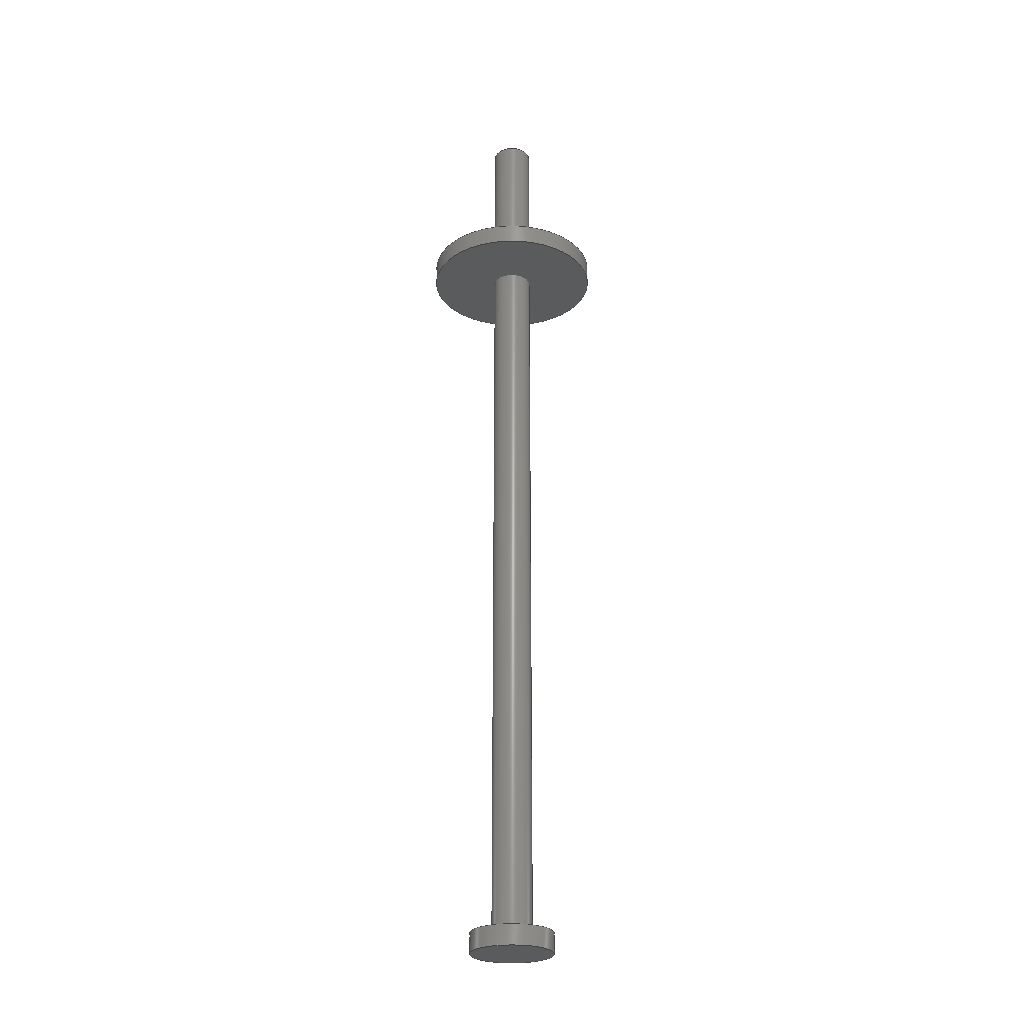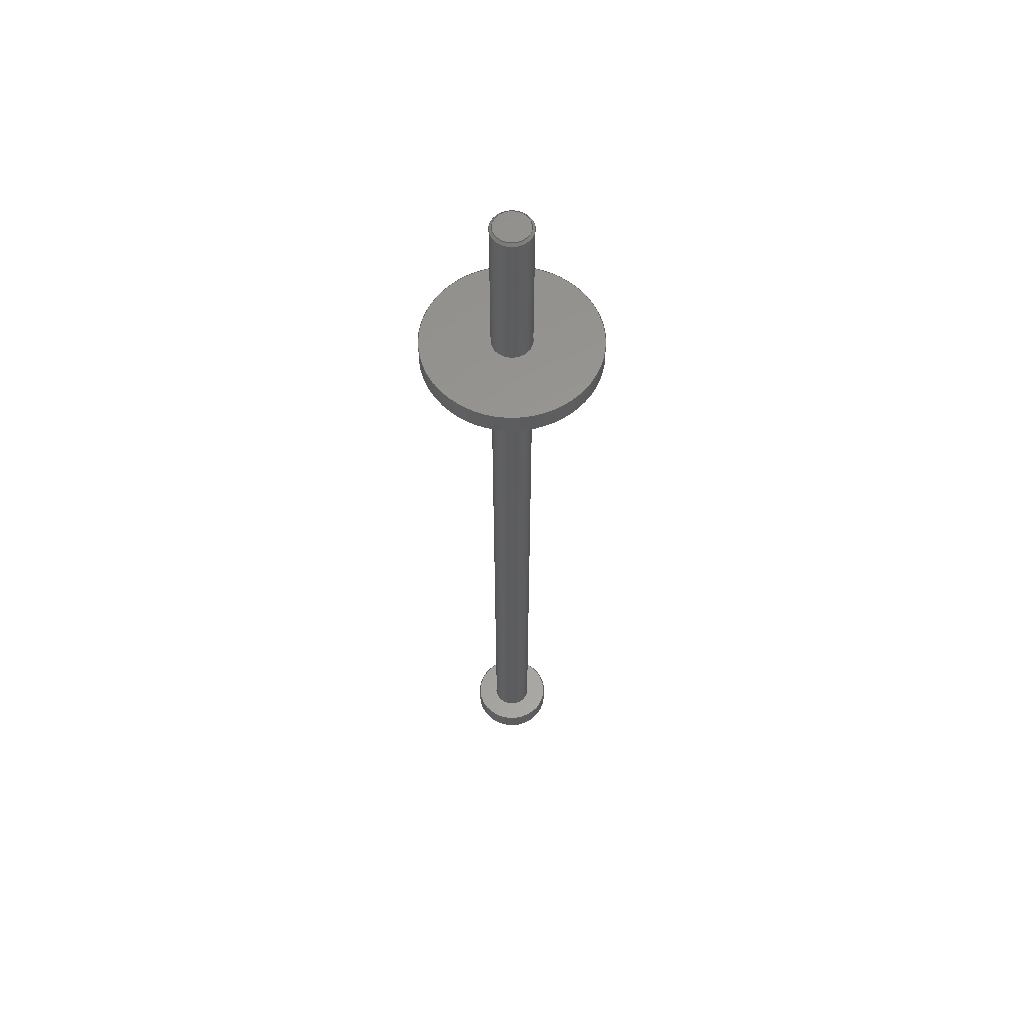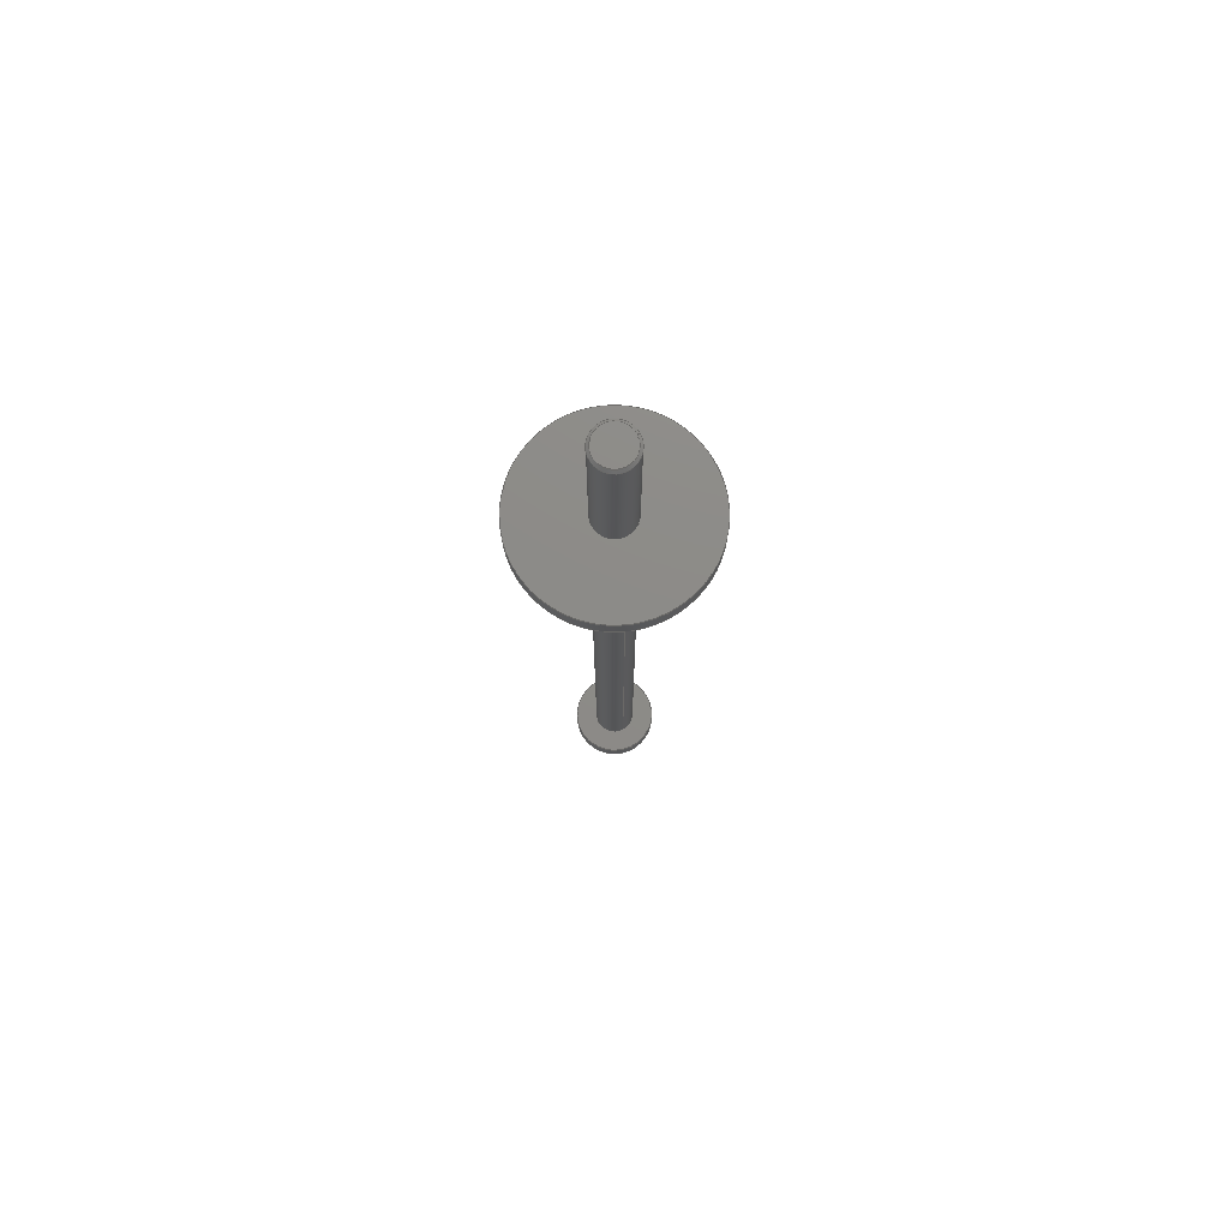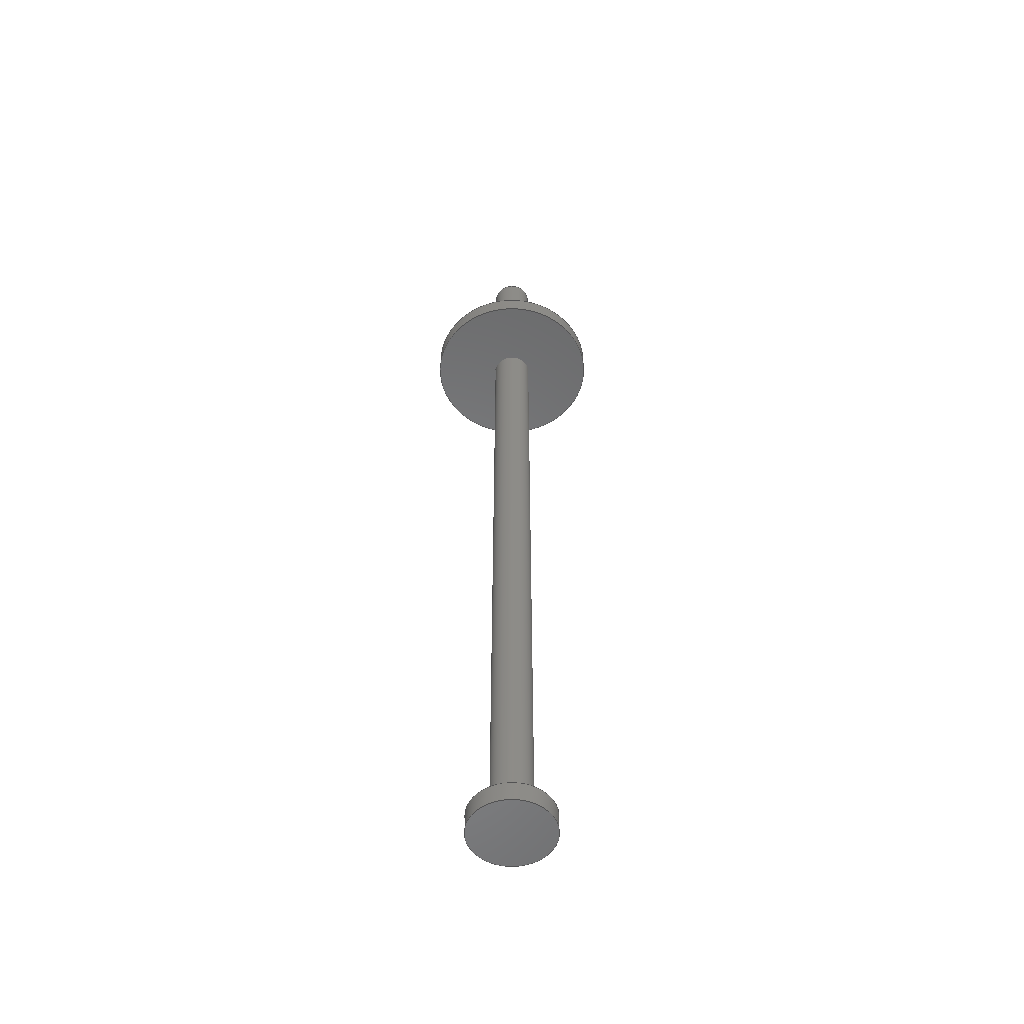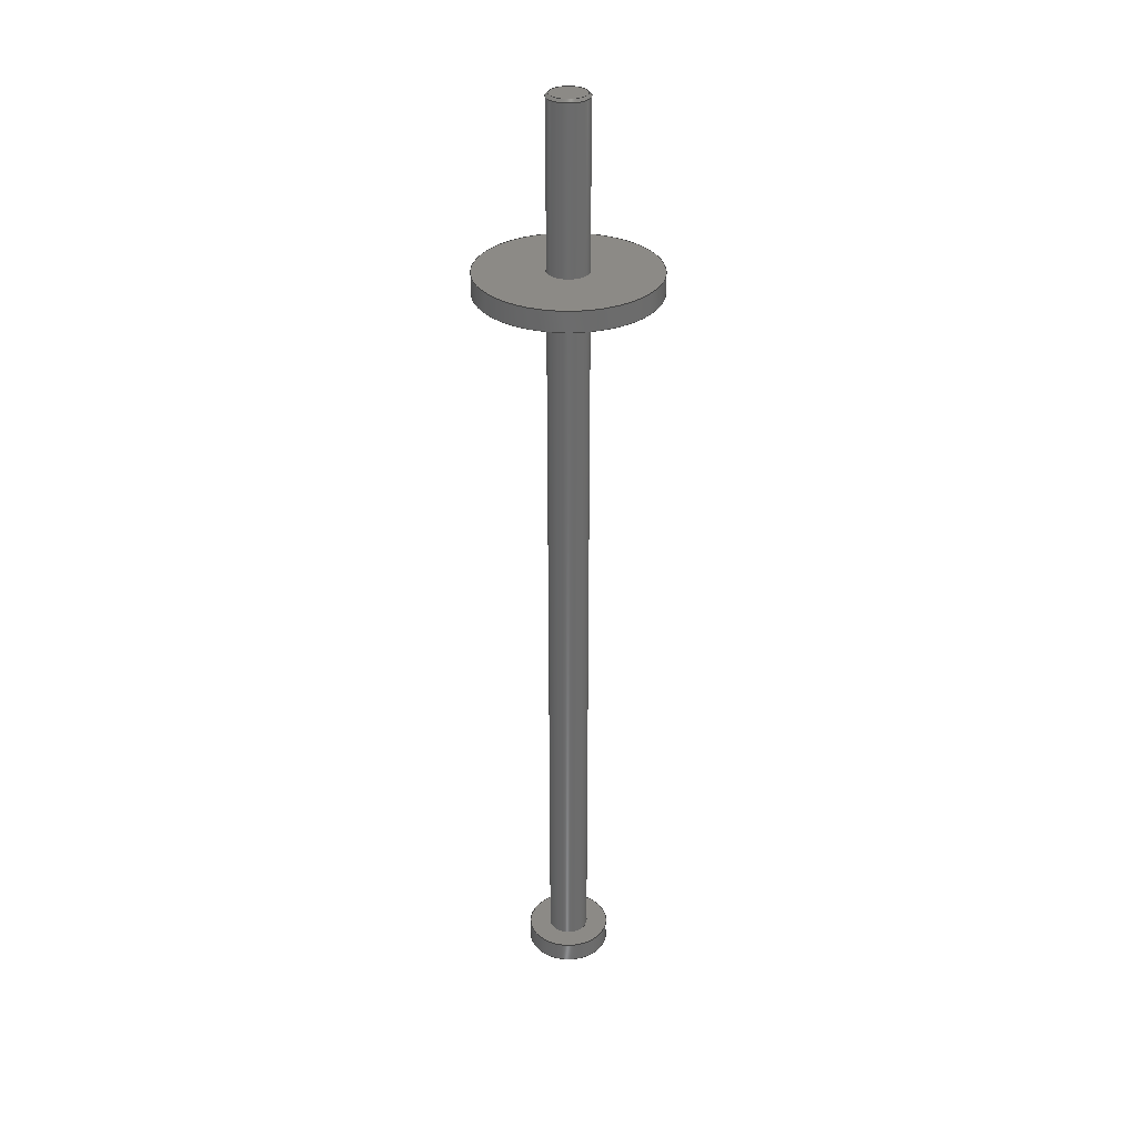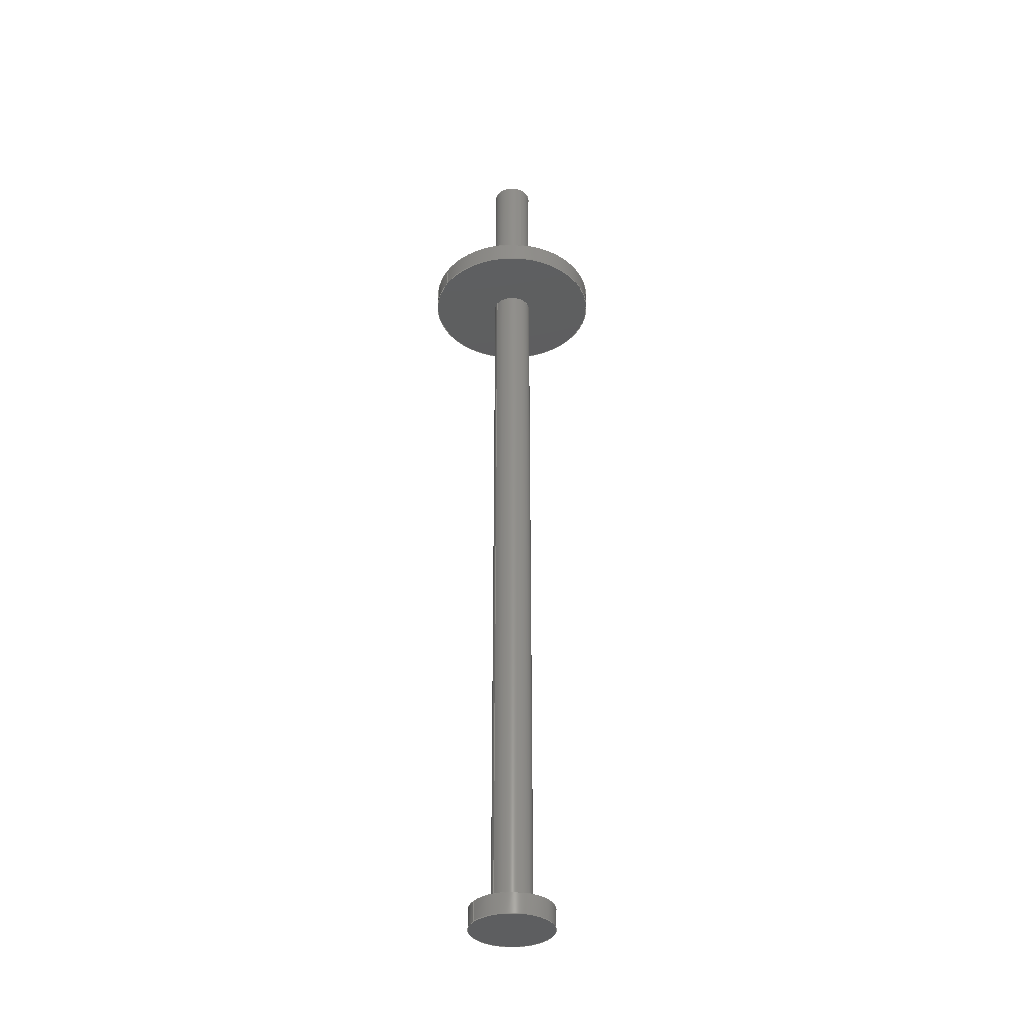
<metadata>
{"format":"step","ext":"stp","renderer":"f3d","projection":"perspective","resolution":1024,"background":"white","views":[{"elev":-26.0,"azim":174.0,"up":"+Y"},{"elev":59.3,"azim":-110.1,"up":"+Y"},{"elev":75.9,"azim":-117.1,"up":"+Y"},{"elev":-54.2,"azim":149.9,"up":"+Y"},{"elev":31.9,"azim":141.0,"up":"+Y"},{"elev":-35.2,"azim":-31.2,"up":"+Y"}]}
</metadata>
<code>
ISO-10303-21;
DATA;
#1=MECHANICAL_DESIGN_GEOMETRIC_PRESENTATION_REPRESENTATION('',(#7),#203);
#2=DIMENSIONAL_EXPONENTS(0,0,0,0,0,0,0);
#3=(
CONVERSION_BASED_UNIT('degree',#4)
NAMED_UNIT(#2)
PLANE_ANGLE_UNIT()
);
#4=PLANE_ANGLE_MEASURE_WITH_UNIT(PLANE_ANGLE_MEASURE(0.01745),#207);
#5=SHAPE_REPRESENTATION_RELATIONSHIP('SRR','None',#210,#6);
#6=ADVANCED_BREP_SHAPE_REPRESENTATION('',(#8),#202);
#7=STYLED_ITEM('',(#219),#8);
#8=MANIFOLD_SOLID_BREP('Body1',#110);
#9=CONICAL_SURFACE('',#128,0.75,0.7854);
#10=FACE_BOUND('',#34,.T.);
#11=FACE_BOUND('',#36,.T.);
#12=FACE_BOUND('',#38,.T.);
#13=FACE_BOUND('',#40,.T.);
#14=FACE_BOUND('',#42,.T.);
#15=FACE_BOUND('',#44,.T.);
#16=FACE_BOUND('',#46,.T.);
#17=FACE_BOUND('',#48,.T.);
#18=CYLINDRICAL_SURFACE('',#114,1.65);
#19=CYLINDRICAL_SURFACE('',#118,0.8);
#20=CYLINDRICAL_SURFACE('',#122,3.5);
#21=CYLINDRICAL_SURFACE('',#126,0.8);
#22=FACE_OUTER_BOUND('',#32,.T.);
#23=FACE_OUTER_BOUND('',#33,.T.);
#24=FACE_OUTER_BOUND('',#35,.T.);
#25=FACE_OUTER_BOUND('',#37,.T.);
#26=FACE_OUTER_BOUND('',#39,.T.);
#27=FACE_OUTER_BOUND('',#41,.T.);
#28=FACE_OUTER_BOUND('',#43,.T.);
#29=FACE_OUTER_BOUND('',#45,.T.);
#30=FACE_OUTER_BOUND('',#47,.T.);
#31=FACE_OUTER_BOUND('',#49,.T.);
#32=EDGE_LOOP('',(#77));
#33=EDGE_LOOP('',(#78));
#34=EDGE_LOOP('',(#79));
#35=EDGE_LOOP('',(#80));
#36=EDGE_LOOP('',(#81));
#37=EDGE_LOOP('',(#82));
#38=EDGE_LOOP('',(#83));
#39=EDGE_LOOP('',(#84));
#40=EDGE_LOOP('',(#85));
#41=EDGE_LOOP('',(#86));
#42=EDGE_LOOP('',(#87));
#43=EDGE_LOOP('',(#88));
#44=EDGE_LOOP('',(#89));
#45=EDGE_LOOP('',(#90));
#46=EDGE_LOOP('',(#91));
#47=EDGE_LOOP('',(#92));
#48=EDGE_LOOP('',(#93));
#49=EDGE_LOOP('',(#94));
#50=CIRCLE('',#113,1.65);
#51=CIRCLE('',#115,1.65);
#52=CIRCLE('',#117,0.8);
#53=CIRCLE('',#119,0.8);
#54=CIRCLE('',#121,3.5);
#55=CIRCLE('',#123,3.5);
#56=CIRCLE('',#125,0.8);
#57=CIRCLE('',#127,0.8);
#58=CIRCLE('',#129,0.7);
#59=VERTEX_POINT('',#173);
#60=VERTEX_POINT('',#176);
#61=VERTEX_POINT('',#179);
#62=VERTEX_POINT('',#182);
#63=VERTEX_POINT('',#185);
#64=VERTEX_POINT('',#188);
#65=VERTEX_POINT('',#191);
#66=VERTEX_POINT('',#194);
#67=VERTEX_POINT('',#197);
#68=EDGE_CURVE('',#59,#59,#50,.T.);
#69=EDGE_CURVE('',#60,#60,#51,.T.);
#70=EDGE_CURVE('',#61,#61,#52,.T.);
#71=EDGE_CURVE('',#62,#62,#53,.T.);
#72=EDGE_CURVE('',#63,#63,#54,.T.);
#73=EDGE_CURVE('',#64,#64,#55,.T.);
#74=EDGE_CURVE('',#65,#65,#56,.T.);
#75=EDGE_CURVE('',#66,#66,#57,.T.);
#76=EDGE_CURVE('',#67,#67,#58,.T.);
#77=ORIENTED_EDGE('',*,*,#68,.F.);
#78=ORIENTED_EDGE('',*,*,#68,.T.);
#79=ORIENTED_EDGE('',*,*,#69,.T.);
#80=ORIENTED_EDGE('',*,*,#69,.F.);
#81=ORIENTED_EDGE('',*,*,#70,.F.);
#82=ORIENTED_EDGE('',*,*,#70,.T.);
#83=ORIENTED_EDGE('',*,*,#71,.T.);
#84=ORIENTED_EDGE('',*,*,#72,.F.);
#85=ORIENTED_EDGE('',*,*,#71,.F.);
#86=ORIENTED_EDGE('',*,*,#72,.T.);
#87=ORIENTED_EDGE('',*,*,#73,.T.);
#88=ORIENTED_EDGE('',*,*,#73,.F.);
#89=ORIENTED_EDGE('',*,*,#74,.F.);
#90=ORIENTED_EDGE('',*,*,#75,.T.);
#91=ORIENTED_EDGE('',*,*,#74,.T.);
#92=ORIENTED_EDGE('',*,*,#76,.T.);
#93=ORIENTED_EDGE('',*,*,#75,.F.);
#94=ORIENTED_EDGE('',*,*,#76,.F.);
#95=PLANE('',#112);
#96=PLANE('',#116);
#97=PLANE('',#120);
#98=PLANE('',#124);
#99=PLANE('',#130);
#100=ADVANCED_FACE('',(#22),#95,.T.);
#101=ADVANCED_FACE('',(#23,#10),#18,.T.);
#102=ADVANCED_FACE('',(#24,#11),#96,.F.);
#103=ADVANCED_FACE('',(#25,#12),#19,.T.);
#104=ADVANCED_FACE('',(#26,#13),#97,.T.);
#105=ADVANCED_FACE('',(#27,#14),#20,.T.);
#106=ADVANCED_FACE('',(#28,#15),#98,.F.);
#107=ADVANCED_FACE('',(#29,#16),#21,.T.);
#108=ADVANCED_FACE('',(#30,#17),#9,.T.);
#109=ADVANCED_FACE('',(#31),#99,.F.);
#110=CLOSED_SHELL('',(#100,#101,#102,#103,#104,#105,#106,#107,#108,#109));
#111=AXIS2_PLACEMENT_3D('placement',#171,#131,#132);
#112=AXIS2_PLACEMENT_3D('',#172,#133,#134);
#113=AXIS2_PLACEMENT_3D('',#174,#135,#136);
#114=AXIS2_PLACEMENT_3D('',#175,#137,#138);
#115=AXIS2_PLACEMENT_3D('',#177,#139,#140);
#116=AXIS2_PLACEMENT_3D('',#178,#141,#142);
#117=AXIS2_PLACEMENT_3D('',#180,#143,#144);
#118=AXIS2_PLACEMENT_3D('',#181,#145,#146);
#119=AXIS2_PLACEMENT_3D('',#183,#147,#148);
#120=AXIS2_PLACEMENT_3D('',#184,#149,#150);
#121=AXIS2_PLACEMENT_3D('',#186,#151,#152);
#122=AXIS2_PLACEMENT_3D('',#187,#153,#154);
#123=AXIS2_PLACEMENT_3D('',#189,#155,#156);
#124=AXIS2_PLACEMENT_3D('',#190,#157,#158);
#125=AXIS2_PLACEMENT_3D('',#192,#159,#160);
#126=AXIS2_PLACEMENT_3D('',#193,#161,#162);
#127=AXIS2_PLACEMENT_3D('',#195,#163,#164);
#128=AXIS2_PLACEMENT_3D('',#196,#165,#166);
#129=AXIS2_PLACEMENT_3D('',#198,#167,#168);
#130=AXIS2_PLACEMENT_3D('',#199,#169,#170);
#131=DIRECTION('axis',(0,0,1));
#132=DIRECTION('refdir',(1,0,0));
#133=DIRECTION('center_axis',(0,-1,0));
#134=DIRECTION('ref_axis',(-1,0,0));
#135=DIRECTION('center_axis',(0,1,0));
#136=DIRECTION('ref_axis',(-1,0,0));
#137=DIRECTION('center_axis',(0,-1,0));
#138=DIRECTION('ref_axis',(-1,0,0));
#139=DIRECTION('center_axis',(0,-1,0));
#140=DIRECTION('ref_axis',(1,0,0));
#141=DIRECTION('center_axis',(0,-1,0));
#142=DIRECTION('ref_axis',(-1,0,0));
#143=DIRECTION('center_axis',(0,1,0));
#144=DIRECTION('ref_axis',(-1,0,0));
#145=DIRECTION('center_axis',(0,-1,0));
#146=DIRECTION('ref_axis',(-1,0,0));
#147=DIRECTION('center_axis',(0,-1,0));
#148=DIRECTION('ref_axis',(1,0,0));
#149=DIRECTION('center_axis',(0,-1,0));
#150=DIRECTION('ref_axis',(-1,0,0));
#151=DIRECTION('center_axis',(0,1,0));
#152=DIRECTION('ref_axis',(-1,0,0));
#153=DIRECTION('center_axis',(0,-1,0));
#154=DIRECTION('ref_axis',(-1,0,0));
#155=DIRECTION('center_axis',(0,-1,0));
#156=DIRECTION('ref_axis',(1,0,0));
#157=DIRECTION('center_axis',(0,-1,0));
#158=DIRECTION('ref_axis',(-1,0,0));
#159=DIRECTION('center_axis',(0,1,0));
#160=DIRECTION('ref_axis',(-1,0,0));
#161=DIRECTION('center_axis',(0,-1,0));
#162=DIRECTION('ref_axis',(-1,0,0));
#163=DIRECTION('center_axis',(0,-1,0));
#164=DIRECTION('ref_axis',(-1,0,0));
#165=DIRECTION('center_axis',(0,-1,0));
#166=DIRECTION('ref_axis',(0,0,-1));
#167=DIRECTION('center_axis',(0,-1,0));
#168=DIRECTION('ref_axis',(0,0,-1));
#169=DIRECTION('center_axis',(0,-1,0));
#170=DIRECTION('ref_axis',(-1,0,0));
#171=CARTESIAN_POINT('',(0,0,0));
#172=CARTESIAN_POINT('Origin',(0,0,0));
#173=CARTESIAN_POINT('',(-1.65,-1.137e-14,0));
#174=CARTESIAN_POINT('Origin',(7.349e-15,-1.137e-14,0));
#175=CARTESIAN_POINT('Origin',(7.349e-15,40.01,0));
#176=CARTESIAN_POINT('',(-1.65,0.8,0));
#177=CARTESIAN_POINT('Origin',(7.349e-15,0.8,0));
#178=CARTESIAN_POINT('Origin',(0,0.8,0));
#179=CARTESIAN_POINT('',(-0.8,0.8,0));
#180=CARTESIAN_POINT('Origin',(7.349e-15,0.8,0));
#181=CARTESIAN_POINT('Origin',(7.349e-15,40.01,0));
#182=CARTESIAN_POINT('',(-0.8,30.8,0));
#183=CARTESIAN_POINT('Origin',(7.349e-15,30.8,0));
#184=CARTESIAN_POINT('Origin',(5.658e-15,30.8,0));
#185=CARTESIAN_POINT('',(-3.5,30.8,0));
#186=CARTESIAN_POINT('Origin',(7.349e-15,30.8,0));
#187=CARTESIAN_POINT('Origin',(7.349e-15,40.01,0));
#188=CARTESIAN_POINT('',(-3.5,31.6,0));
#189=CARTESIAN_POINT('Origin',(7.349e-15,31.6,0));
#190=CARTESIAN_POINT('Origin',(5.805e-15,31.6,0));
#191=CARTESIAN_POINT('',(0.8,31.6,0));
#192=CARTESIAN_POINT('Origin',(7.349e-15,31.6,0));
#193=CARTESIAN_POINT('Origin',(7.349e-15,40.01,0));
#194=CARTESIAN_POINT('',(7.434e-15,38,0.8));
#195=CARTESIAN_POINT('Origin',(7.349e-15,38,0));
#196=CARTESIAN_POINT('Origin',(6.968e-15,38.05,0));
#197=CARTESIAN_POINT('',(6.908e-15,38.1,0.7));
#198=CARTESIAN_POINT('Origin',(6.968e-15,38.1,0));
#199=CARTESIAN_POINT('Origin',(6.999e-15,38.1,0));
#200=UNCERTAINTY_MEASURE_WITH_UNIT(LENGTH_MEASURE(0.001),#204,
'DISTANCE_ACCURACY_VALUE',
'Maximum model space distance between geometric entities at asserted c
onnectivities');
#201=UNCERTAINTY_MEASURE_WITH_UNIT(LENGTH_MEASURE(1e-06),#205,
'DISTANCE_ACCURACY_VALUE',
'Maximum model space distance between geometric entities at asserted c
onnectivities');
#202=(
GEOMETRIC_REPRESENTATION_CONTEXT(3)
GLOBAL_UNCERTAINTY_ASSIGNED_CONTEXT((#200))
GLOBAL_UNIT_ASSIGNED_CONTEXT((#204,#207,#206))
REPRESENTATION_CONTEXT('','3D')
);
#203=(
GEOMETRIC_REPRESENTATION_CONTEXT(3)
GLOBAL_UNCERTAINTY_ASSIGNED_CONTEXT((#201))
GLOBAL_UNIT_ASSIGNED_CONTEXT((#205,#3,#206))
REPRESENTATION_CONTEXT('','3D')
);
#204=(
LENGTH_UNIT()
NAMED_UNIT(*)
SI_UNIT(.CENTI.,.METRE.)
);
#205=(
LENGTH_UNIT()
NAMED_UNIT(*)
SI_UNIT(.MILLI.,.METRE.)
);
#206=(
NAMED_UNIT(*)
SI_UNIT($,.STERADIAN.)
SOLID_ANGLE_UNIT()
);
#207=(
NAMED_UNIT(*)
PLANE_ANGLE_UNIT()
SI_UNIT($,.RADIAN.)
);
#208=SHAPE_DEFINITION_REPRESENTATION(#209,#210);
#209=PRODUCT_DEFINITION_SHAPE('',$,#212);
#210=SHAPE_REPRESENTATION('',(#111),#202);
#211=PRODUCT_DEFINITION_CONTEXT('part definition',#216,'design');
#212=PRODUCT_DEFINITION('PRT0020','PRT0020',#213,#211);
#213=PRODUCT_DEFINITION_FORMATION('',$,#218);
#214=PRODUCT_RELATED_PRODUCT_CATEGORY('PRT0020','PRT0020',(#218));
#215=APPLICATION_PROTOCOL_DEFINITION('international standard',
'automotive_design',2009,#216);
#216=APPLICATION_CONTEXT(
'Core Data for Automotive Mechanical Design Process');
#217=PRODUCT_CONTEXT('part definition',#216,'mechanical');
#218=PRODUCT('PRT0020','PRT0020',$,(#217));
#219=PRESENTATION_STYLE_ASSIGNMENT((#220));
#220=SURFACE_STYLE_USAGE(.BOTH.,#221);
#221=SURFACE_SIDE_STYLE('',(#222));
#222=SURFACE_STYLE_FILL_AREA(#223);
#223=FILL_AREA_STYLE('Steel - Satin',(#224));
#224=FILL_AREA_STYLE_COLOUR('Steel - Satin',#225);
#225=COLOUR_RGB('Steel - Satin',0.6275,0.6275,0.6275);
ENDSEC;
END-ISO-10303-21;

</code>
